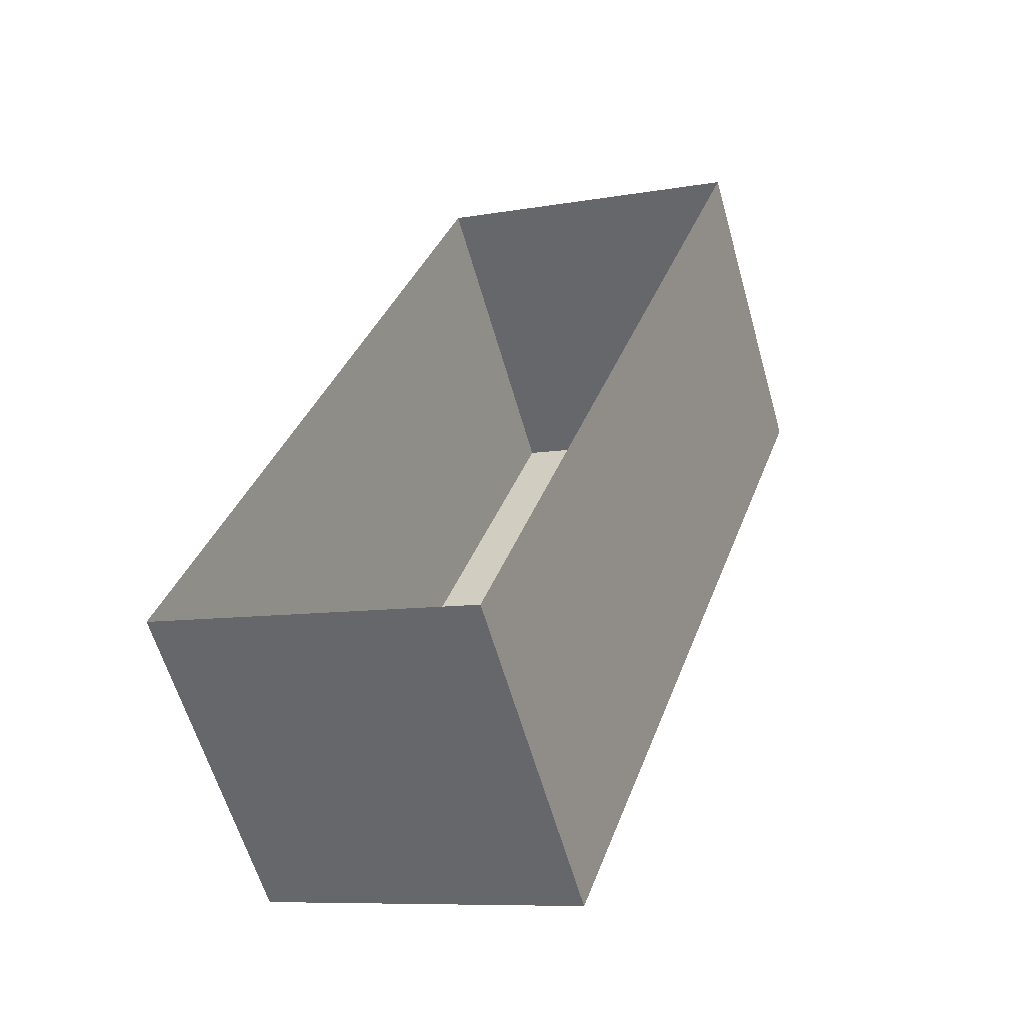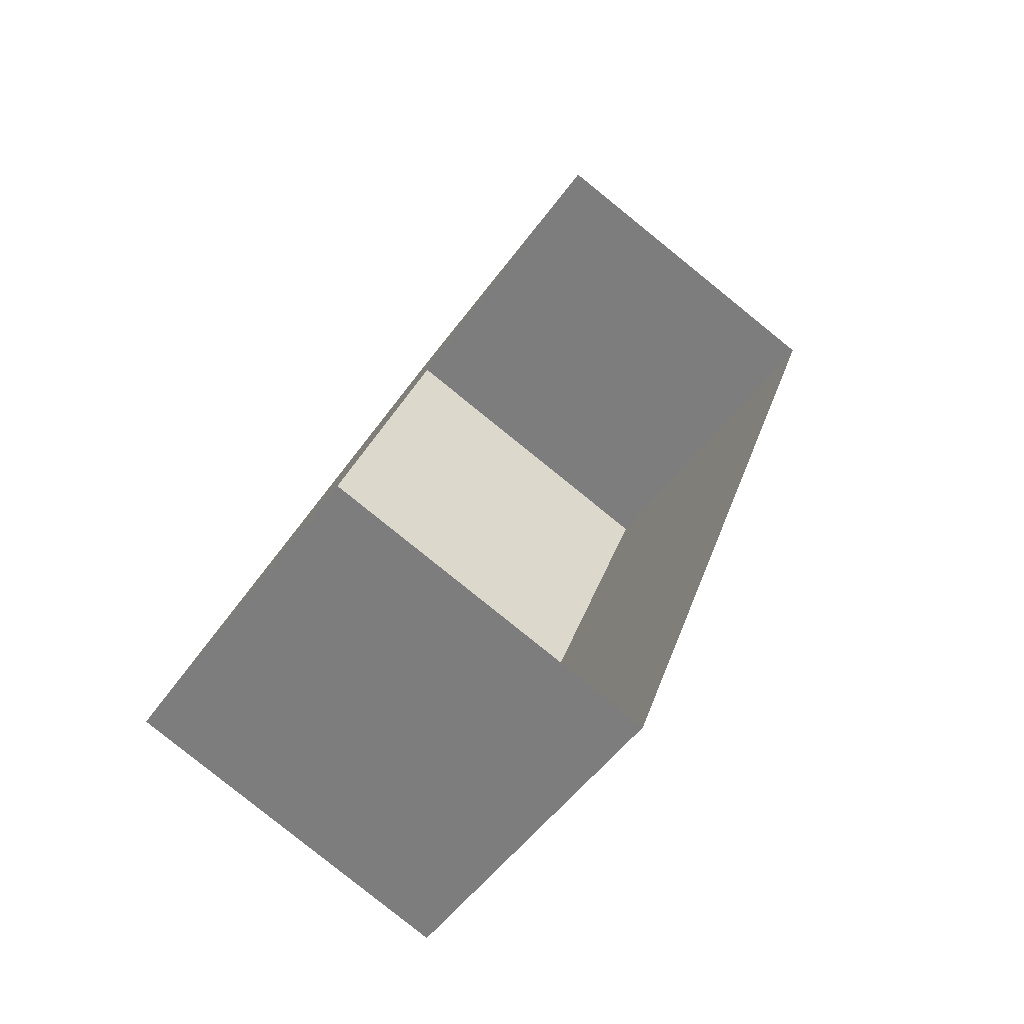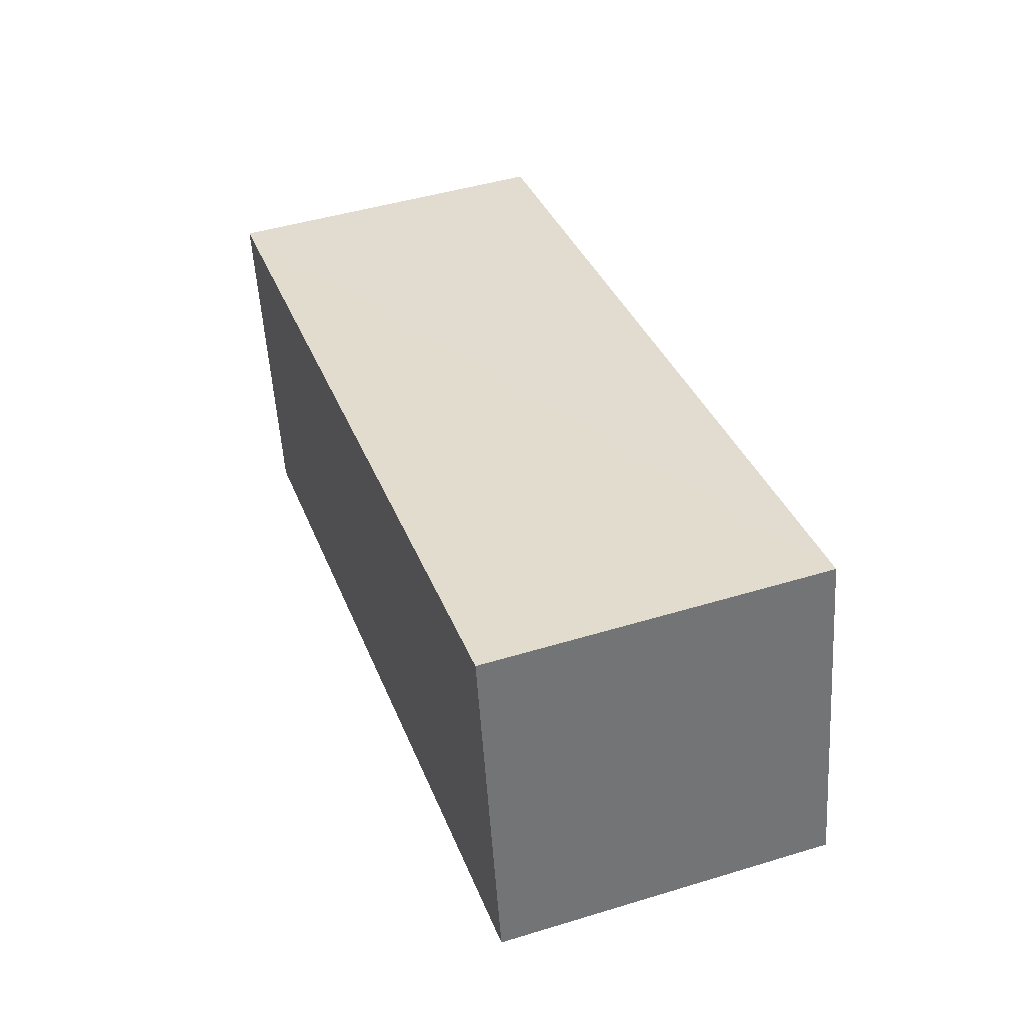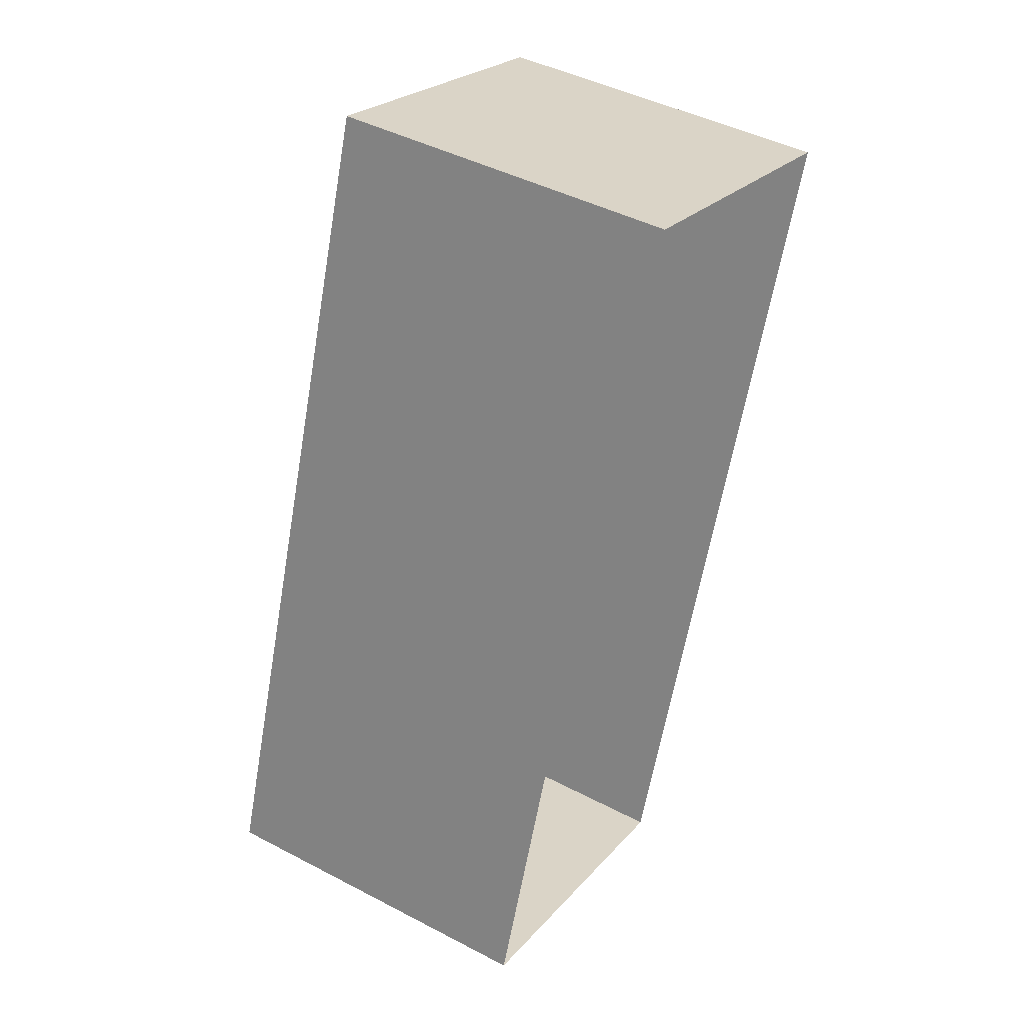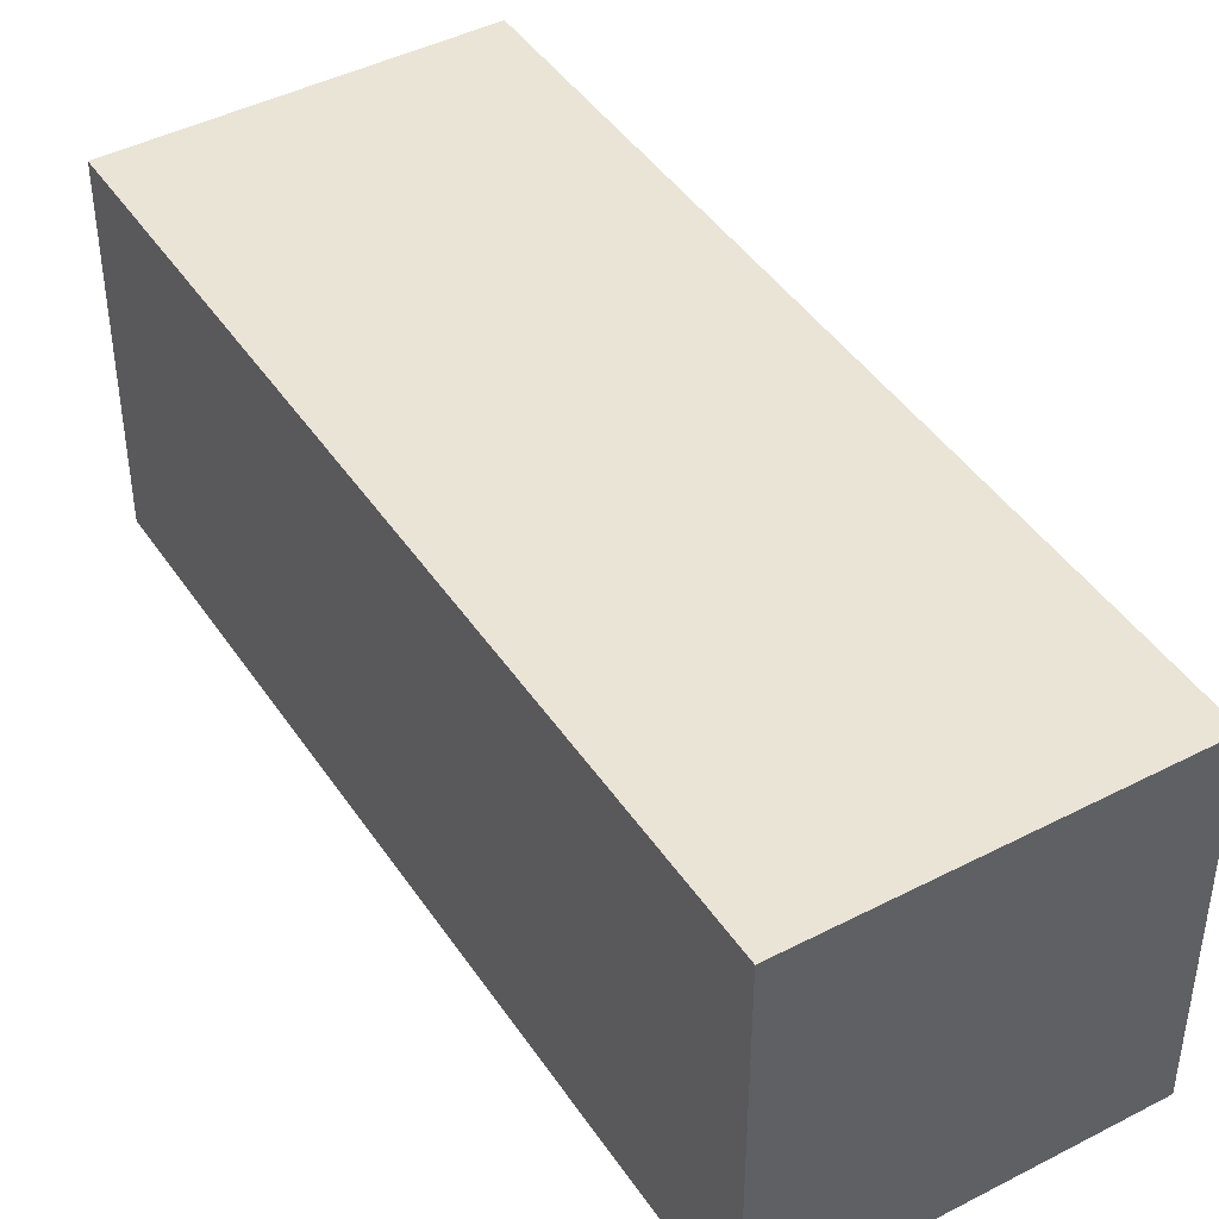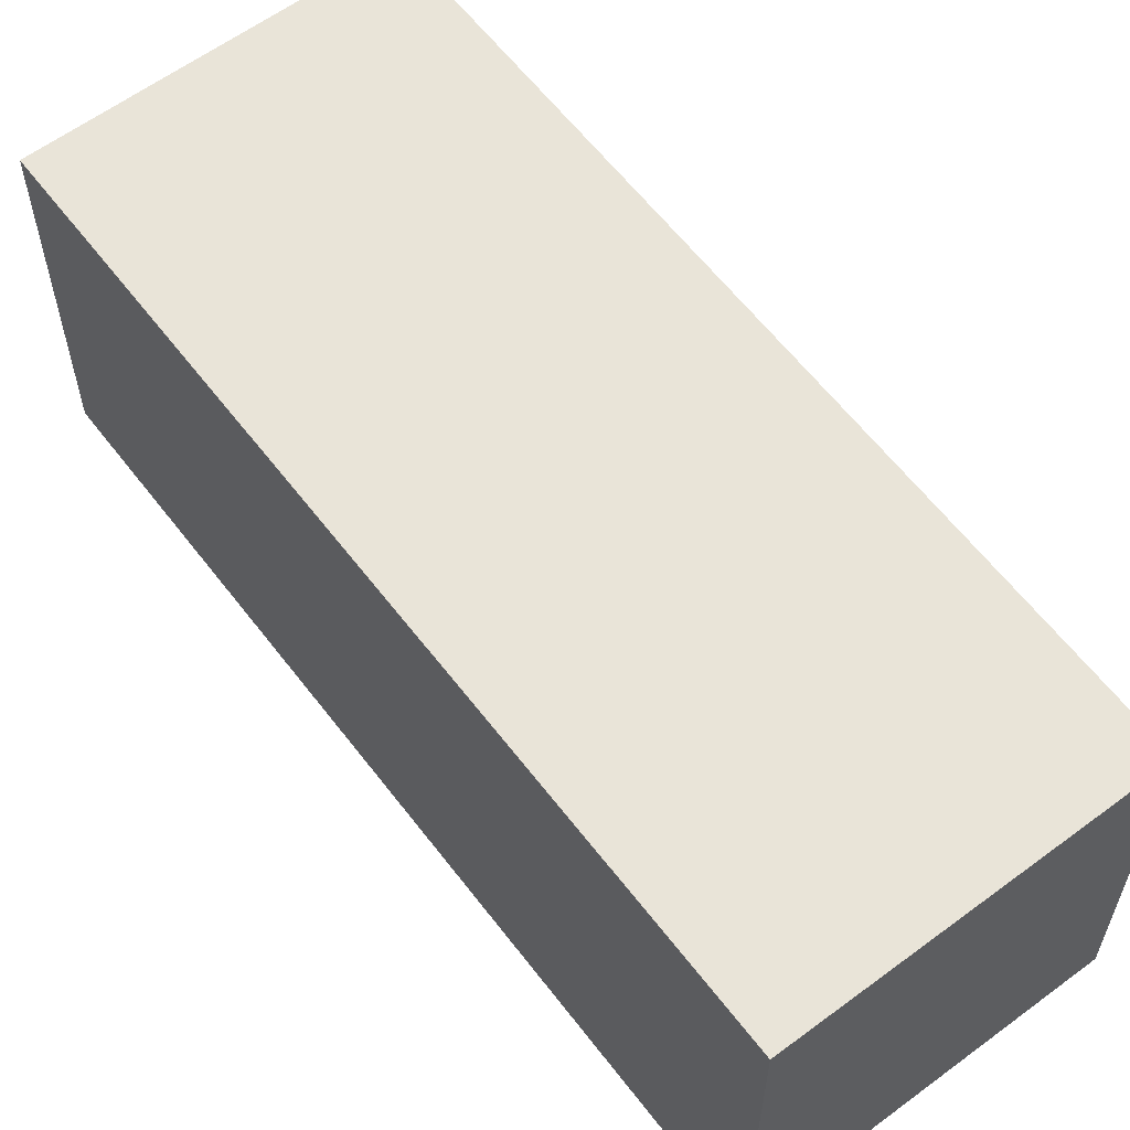
<metadata>
{"format":"obj","ext":"obj","renderer":"f3d","projection":"perspective","resolution":1024,"background":"white","views":[{"elev":-60.6,"azim":-164.2,"up":"+Y"},{"elev":-51.3,"azim":145.4,"up":"+Y"},{"elev":-54.4,"azim":3.6,"up":"+Y"},{"elev":44.9,"azim":121.2,"up":"+Y"},{"elev":43.9,"azim":-12.4,"up":"+Z"},{"elev":60.5,"azim":-18.3,"up":"+Z"}]}
</metadata>
<code>
v -8.91e+04 -1.008e+05 1.692
v -8.91e+04 -1.008e+05 1.692
v -8.91e+04 -1.008e+05 1.691
v -8.91e+04 -1.008e+05 1.691
v -8.91e+04 -1.008e+05 4.084
v -8.91e+04 -1.008e+05 4.083
v -8.91e+04 -1.008e+05 4.083
v -8.91e+04 -1.008e+05 4.085
f 1 2 3
f 4 1 3
f 5 6 7
f 8 5 7
f 8 3 2
f 8 7 3
f 6 1 4
f 6 5 1
f 8 2 1
f 5 8 1
f 6 4 3
f 7 6 3

</code>
